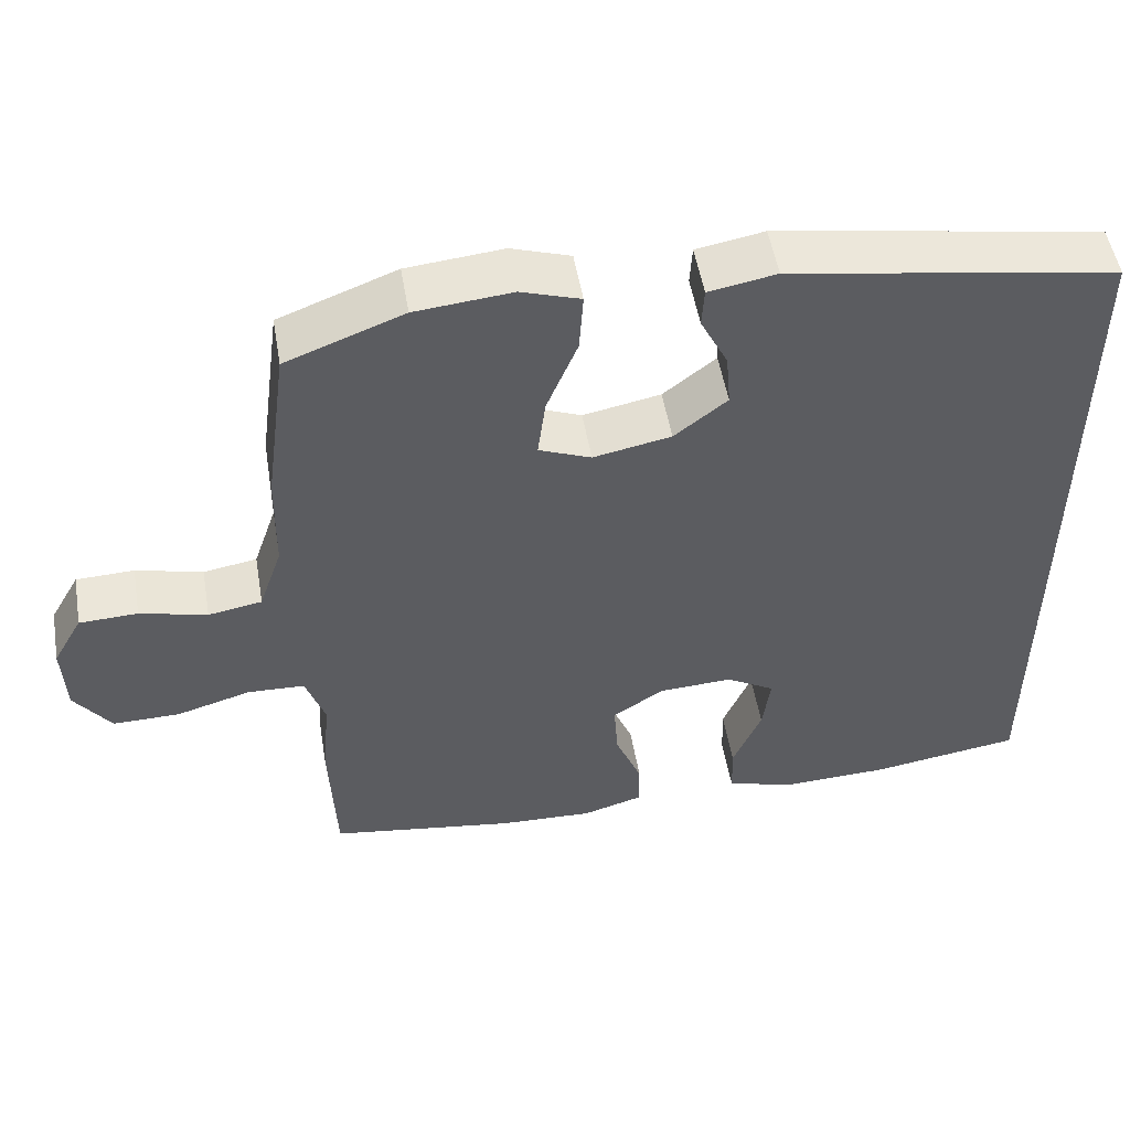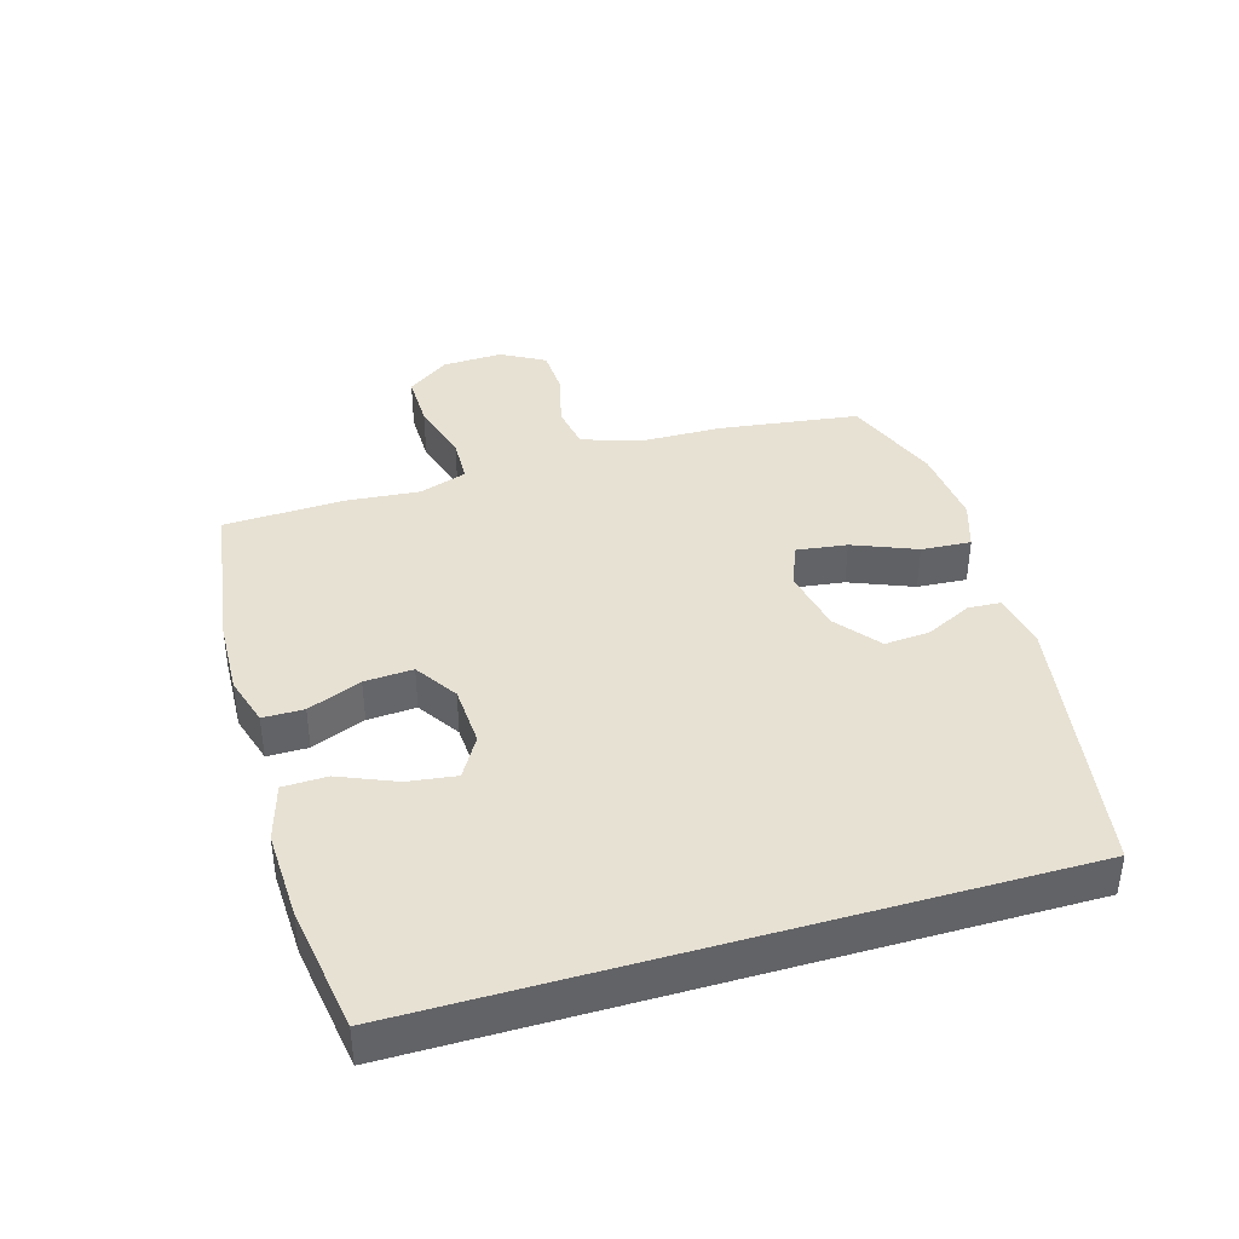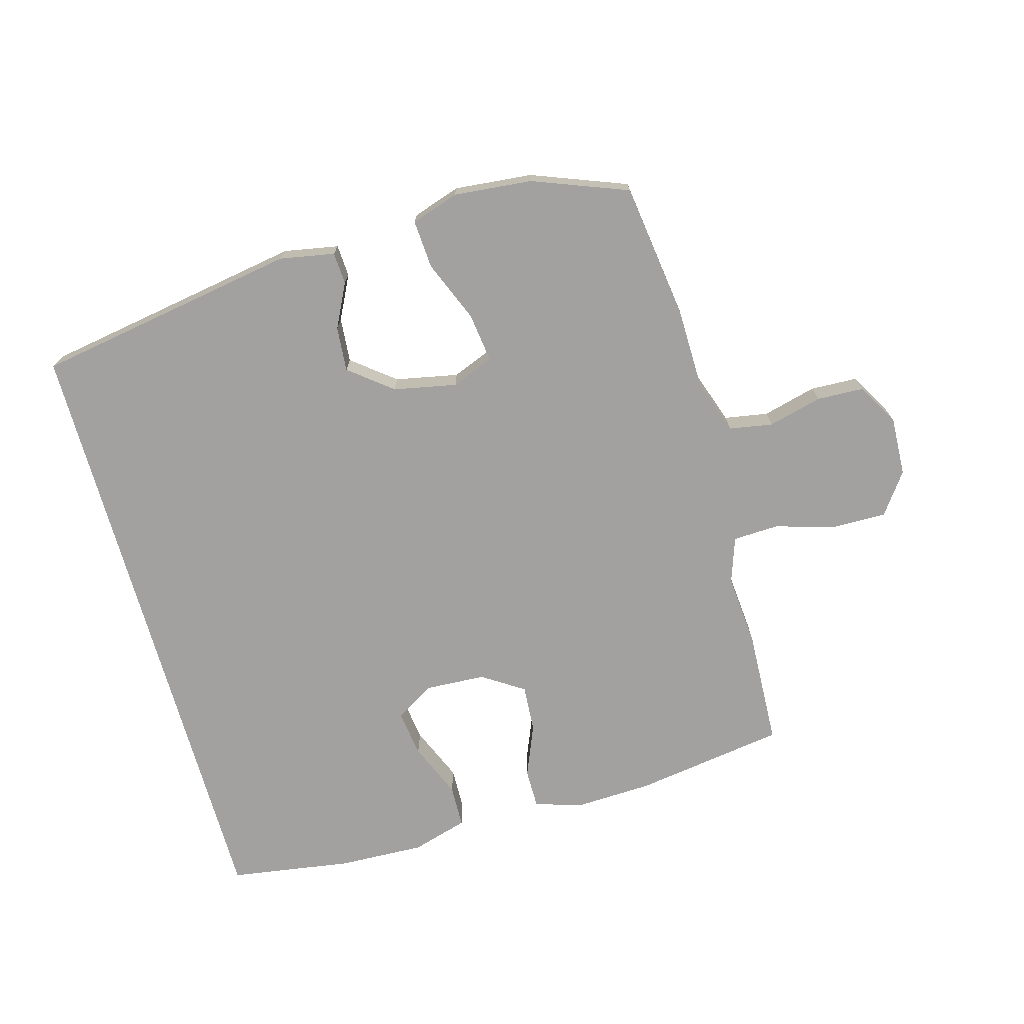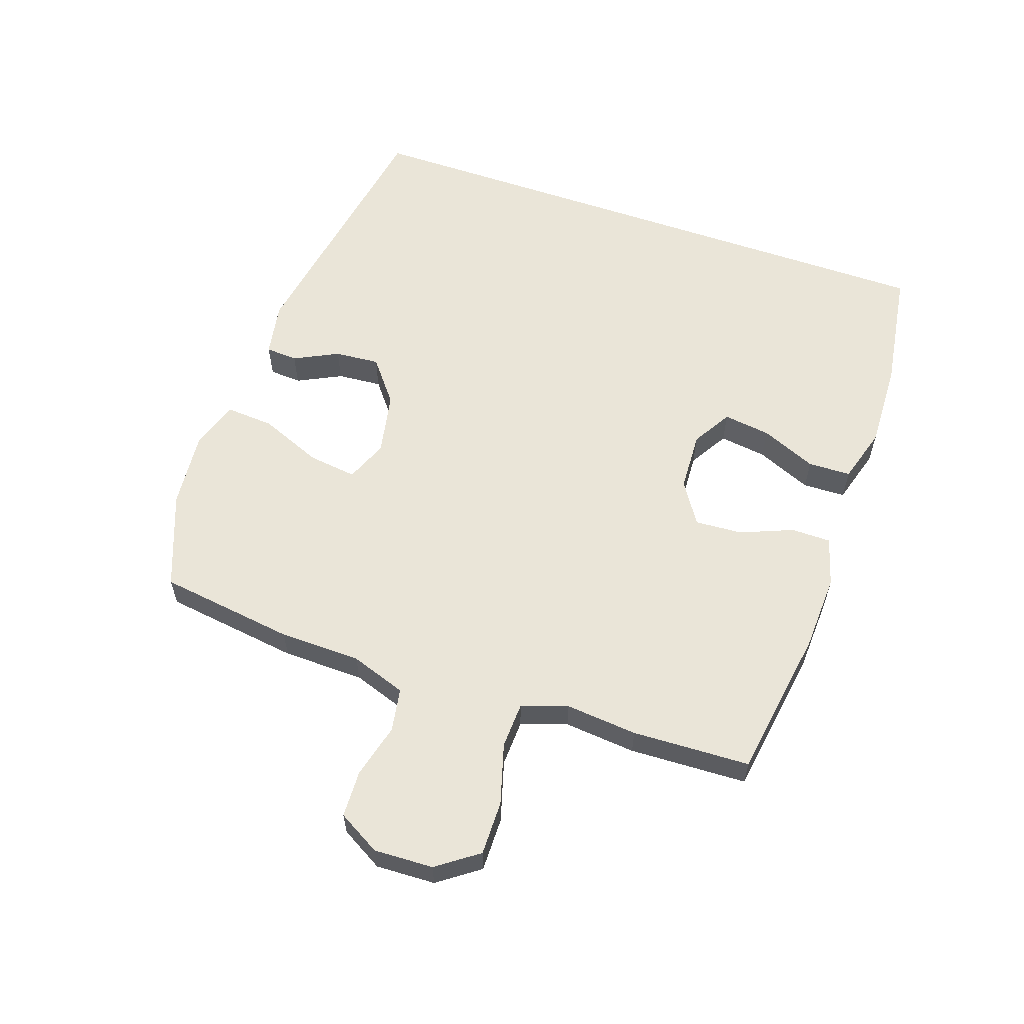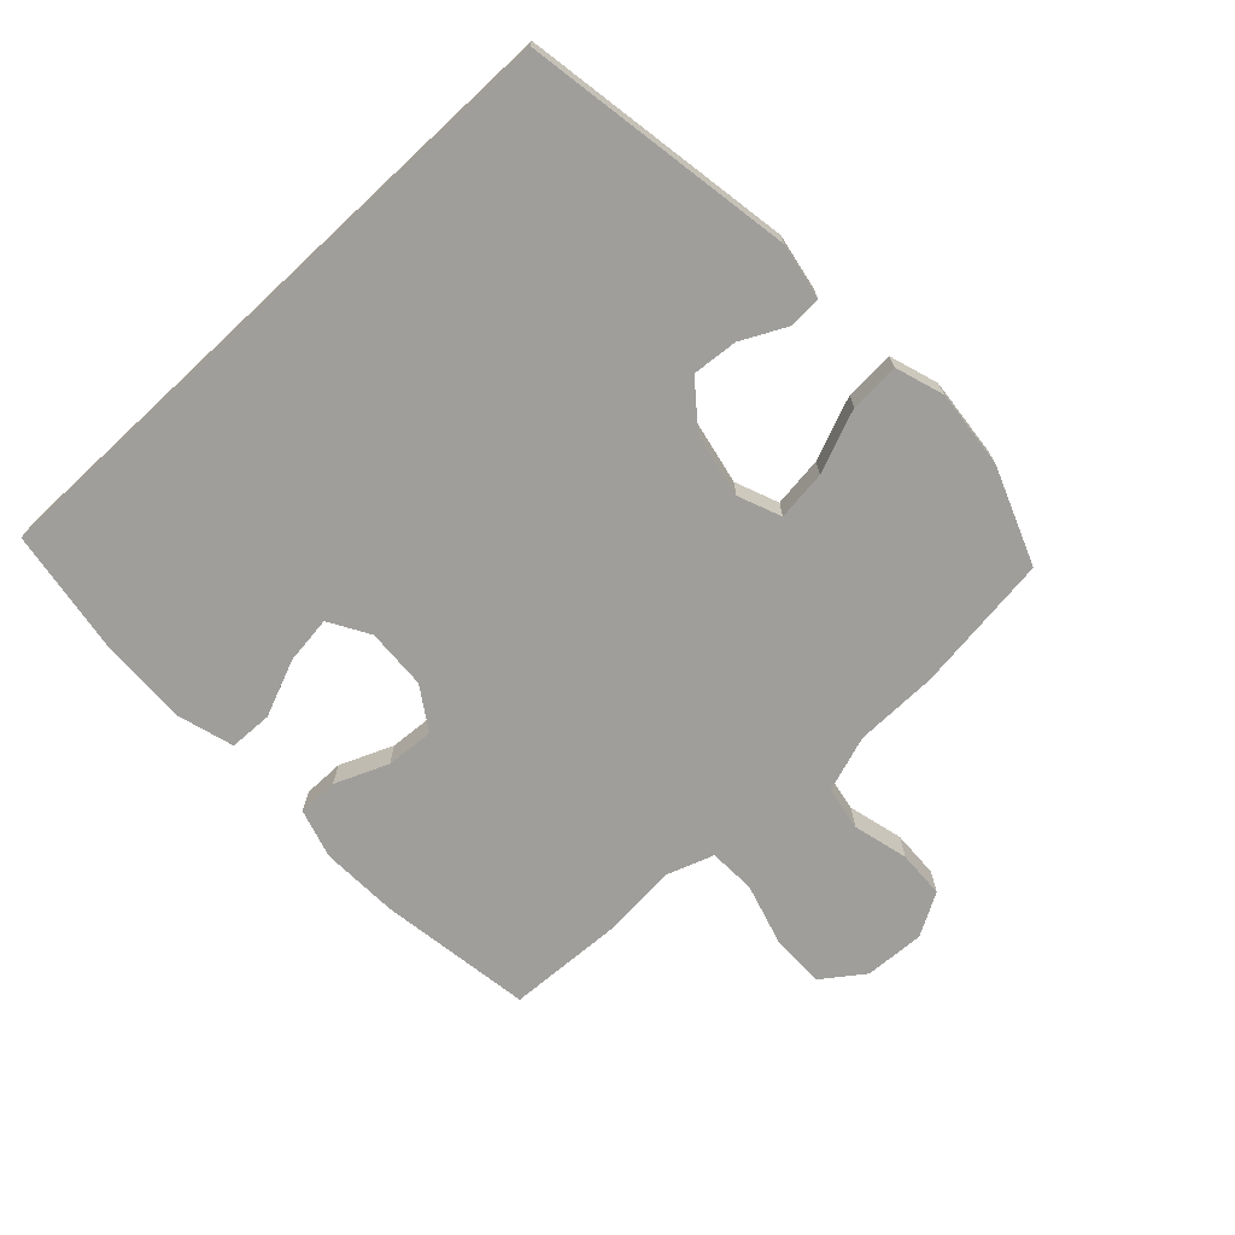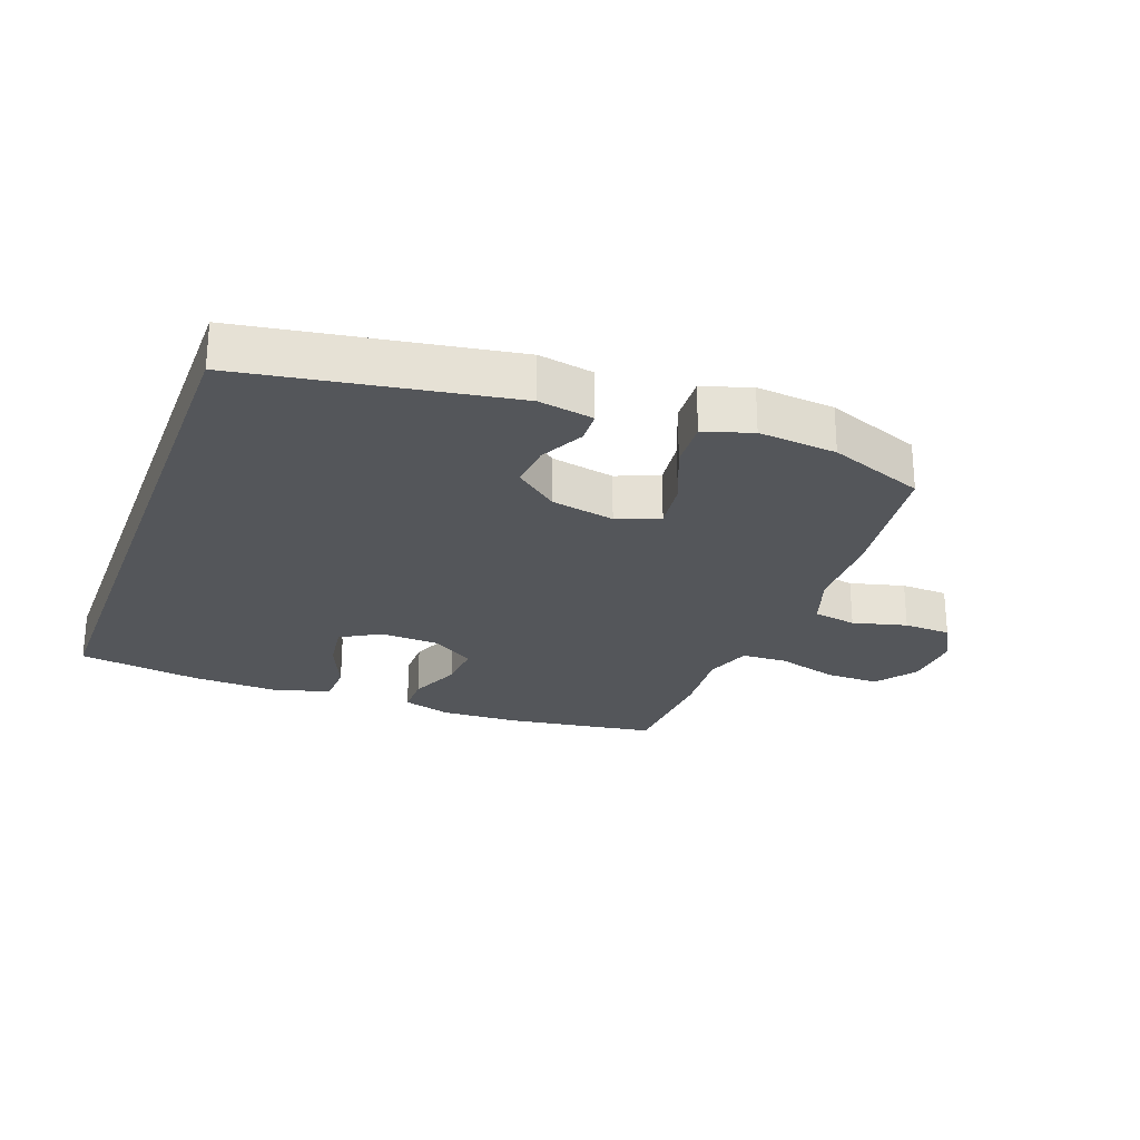
<metadata>
{"format":"obj","ext":"obj","renderer":"f3d","projection":"perspective","resolution":1024,"background":"white","views":[{"elev":51.9,"azim":170.3,"up":"+Z"},{"elev":39.5,"azim":-106.4,"up":"+Y"},{"elev":-72.2,"azim":15.7,"up":"+Y"},{"elev":59.2,"azim":109.2,"up":"+Y"},{"elev":-70.8,"azim":-47.0,"up":"+Y"},{"elev":-25.4,"azim":-20.4,"up":"+Y"}]}
</metadata>
<code>
v 0.5 0.07 -0.5
v 0.26 0.07 -0.536
v 0.138 0.07 -0.541
v 0.061 0.07 -0.518
v 0.061 0.07 -0.455
v 0.095 0.07 -0.372
v 0.1 0.07 -0.297
v 0.034 0.07 -0.254
v -0.061 0.07 -0.249
v -0.124 0.07 -0.286
v -0.114 0.07 -0.361
v -0.077 0.07 -0.449
v -0.079 0.07 -0.517
v -0.168 0.07 -0.543
v -0.305 0.07 -0.538
v -0.5 0.07 -0.508
v -0.5 0.07 0.477
v -0.08 0.07 0.547
v 0.007 0.07 0.531
v 0.01 0.07 0.48
v -0.025 0.07 0.41
v -0.031 0.07 0.339
v 0.037 0.07 0.285
v 0.137 0.07 0.265
v 0.204 0.07 0.292
v 0.194 0.07 0.37
v 0.154 0.07 0.468
v 0.149 0.07 0.545
v 0.225 0.07 0.57
v 0.349 0.07 0.558
v 0.5 0.07 0.5
v 0.529 0.07 0.284
v 0.531 0.07 0.155
v 0.561 0.07 0.067
v 0.63 0.07 0.055
v 0.716 0.07 0.077
v 0.791 0.07 0.074
v 0.829 0.07 0.007
v 0.825 0.07 -0.087
v 0.778 0.07 -0.152
v 0.692 0.07 -0.151
v 0.596 0.07 -0.123
v 0.523 0.07 -0.126
v 0.498 0.07 -0.199
v 0.508 0.07 -0.313
v 0.5 0 -0.5
v 0.26 0 -0.536
v 0.138 0 -0.541
v 0.061 0 -0.518
v 0.061 0 -0.455
v 0.095 0 -0.372
v 0.1 0 -0.297
v 0.034 0 -0.254
v -0.061 0 -0.249
v -0.124 0 -0.286
v -0.114 0 -0.361
v -0.077 0 -0.449
v -0.079 0 -0.517
v -0.168 0 -0.543
v -0.305 0 -0.538
v -0.5 0 -0.508
v -0.5 0 0.477
v -0.08 0 0.547
v 0.007 0 0.531
v 0.01 0 0.48
v -0.025 0 0.41
v -0.031 0 0.339
v 0.037 0 0.285
v 0.137 0 0.265
v 0.204 0 0.292
v 0.194 0 0.37
v 0.154 0 0.468
v 0.149 0 0.545
v 0.225 0 0.57
v 0.349 0 0.558
v 0.5 0 0.5
v 0.529 0 0.284
v 0.531 0 0.155
v 0.561 0 0.067
v 0.63 0 0.055
v 0.716 0 0.077
v 0.791 0 0.074
v 0.829 0 0.007
v 0.825 0 -0.087
v 0.778 0 -0.152
v 0.692 0 -0.151
v 0.596 0 -0.123
v 0.523 0 -0.126
v 0.498 0 -0.199
v 0.508 0 -0.313
f 4 5 6
f 3 4 6
f 2 3 6
f 1 2 6
f 45 1 6
f 44 45 6
f 43 44 6 7
f 40 41 42
f 39 40 42
f 38 39 42
f 37 38 42
f 36 37 42
f 35 36 42
f 34 35 42 43
f 43 7 8
f 34 43 8
f 33 34 8
f 31 32 33
f 30 31 33
f 29 30 33
f 28 29 33
f 27 28 33
f 26 27 33
f 25 26 33
f 33 8 9
f 25 33 9
f 24 25 9
f 19 20 21
f 18 19 21
f 17 18 21
f 16 17 21
f 16 21 22
f 14 15 16
f 13 14 16
f 12 13 16
f 11 12 16
f 10 11 16
f 10 16 22 23
f 9 10 23 24
f 51 50 49
f 51 49 48
f 51 48 47
f 51 47 46
f 51 46 90
f 51 90 89
f 52 51 89 88
f 87 86 85
f 87 85 84
f 87 84 83
f 87 83 82
f 87 82 81
f 87 81 80
f 88 87 80 79
f 53 52 88
f 53 88 79
f 53 79 78
f 78 77 76
f 78 76 75
f 78 75 74
f 78 74 73
f 78 73 72
f 78 72 71
f 78 71 70
f 54 53 78
f 54 78 70
f 54 70 69
f 66 65 64
f 66 64 63
f 66 63 62
f 66 62 61
f 67 66 61
f 61 60 59
f 61 59 58
f 61 58 57
f 61 57 56
f 61 56 55
f 68 67 61 55
f 69 68 55 54
f 1 46 47 2
f 2 47 48 3
f 3 48 49 4
f 4 49 50 5
f 5 50 51 6
f 6 51 52 7
f 7 52 53 8
f 8 53 54 9
f 9 54 55 10
f 10 55 56 11
f 11 56 57 12
f 12 57 58 13
f 13 58 59 14
f 14 59 60 15
f 15 60 61 16
f 16 61 62 17
f 17 62 63 18
f 18 63 64 19
f 19 64 65 20
f 20 65 66 21
f 21 66 67 22
f 22 67 68 23
f 23 68 69 24
f 24 69 70 25
f 25 70 71 26
f 26 71 72 27
f 27 72 73 28
f 28 73 74 29
f 29 74 75 30
f 30 75 76 31
f 31 76 77 32
f 32 77 78 33
f 33 78 79 34
f 34 79 80 35
f 35 80 81 36
f 36 81 82 37
f 37 82 83 38
f 38 83 84 39
f 39 84 85 40
f 40 85 86 41
f 41 86 87 42
f 42 87 88 43
f 43 88 89 44
f 44 89 90 45
f 45 90 46 1

</code>
